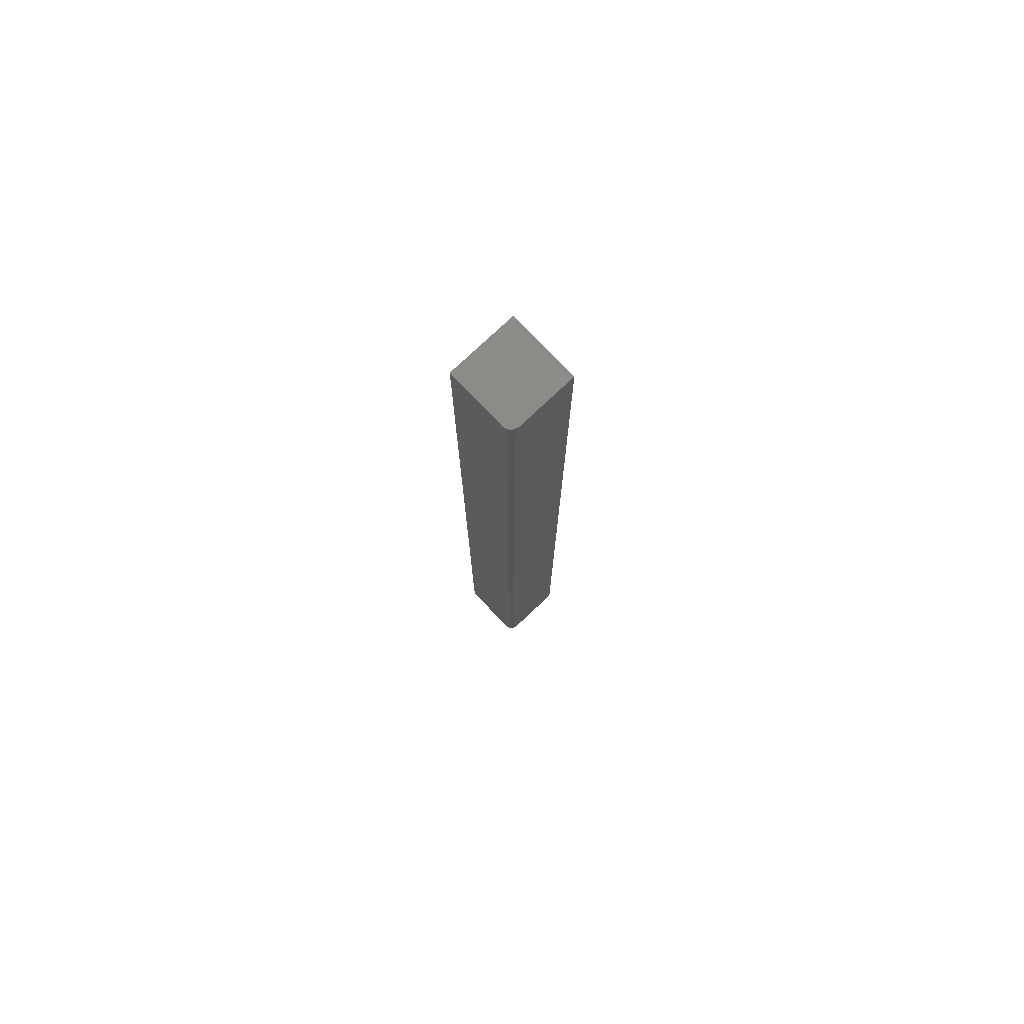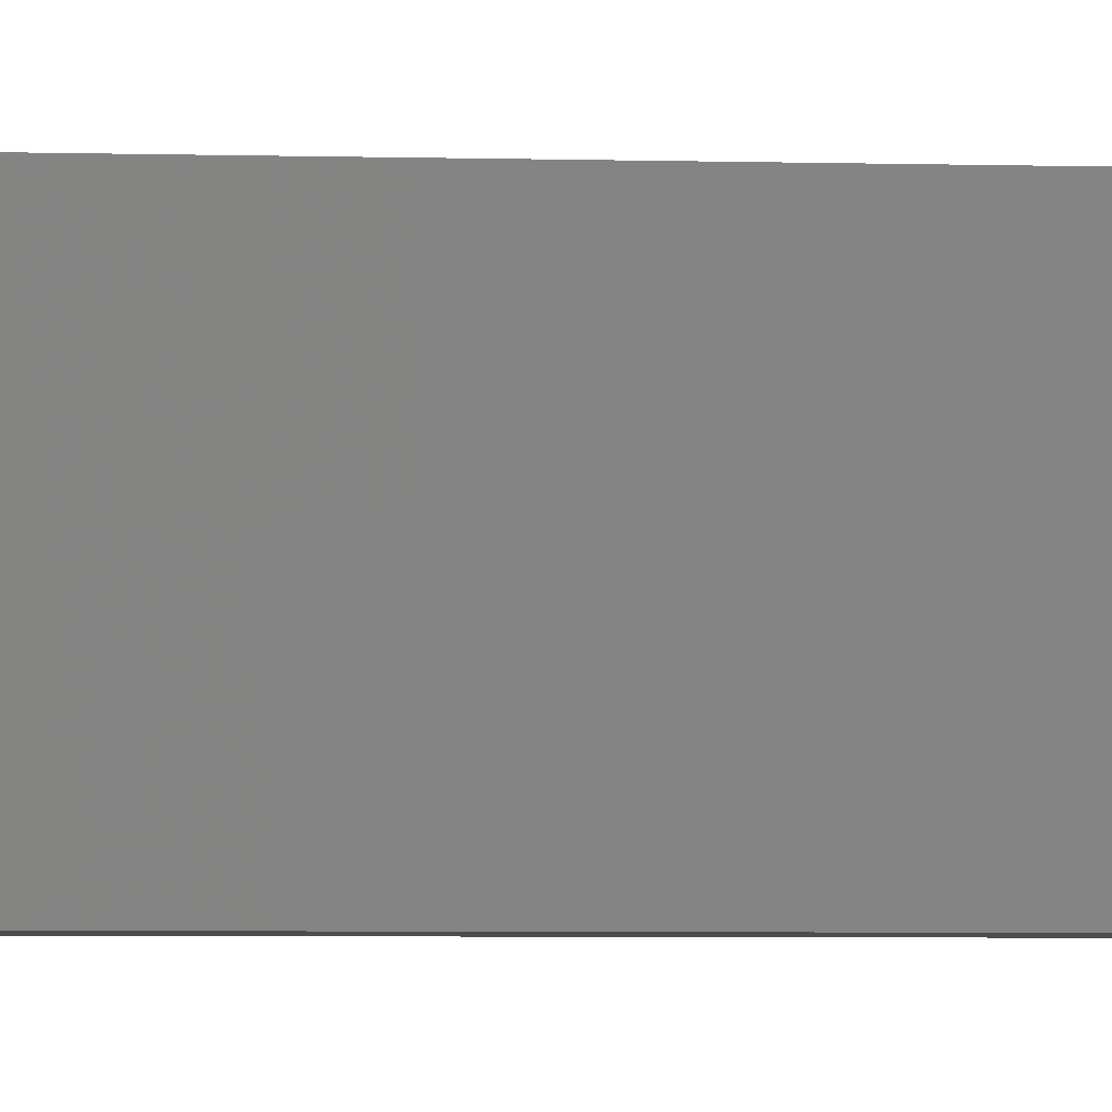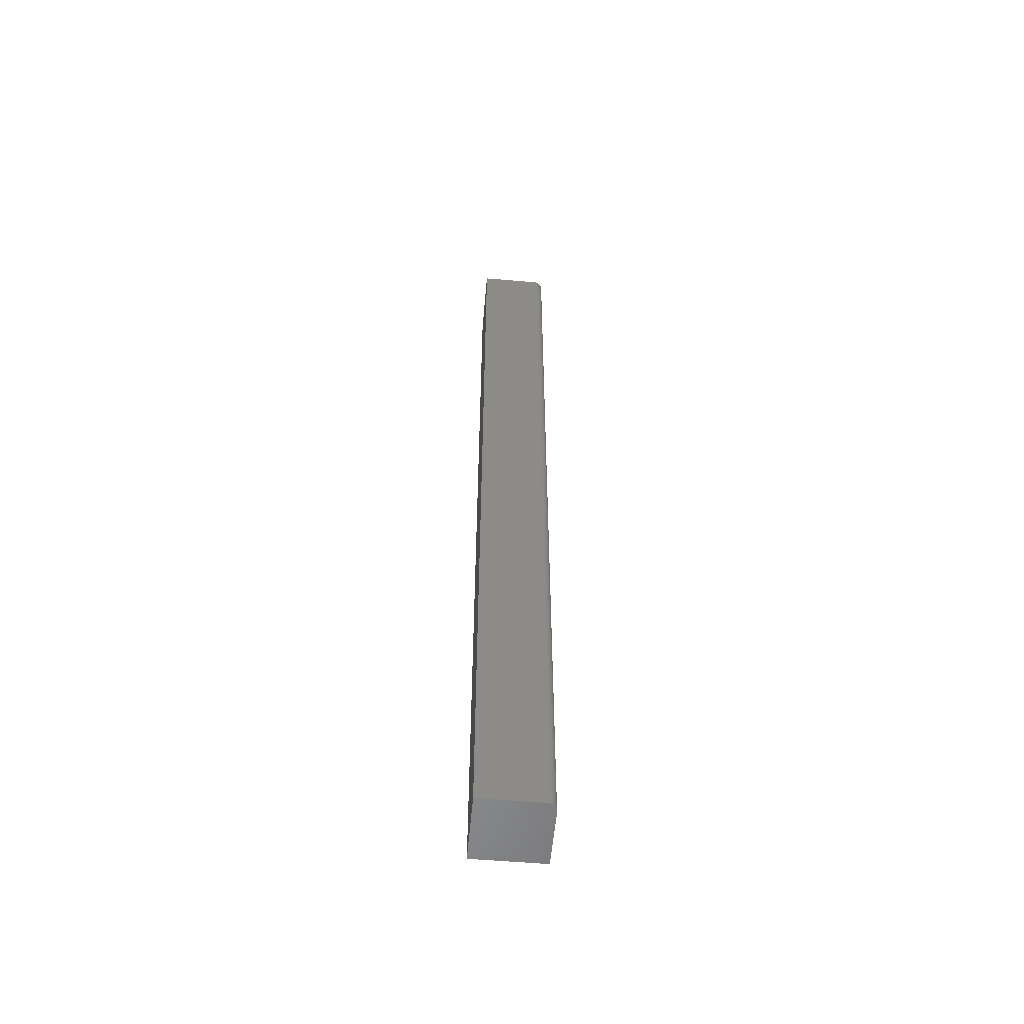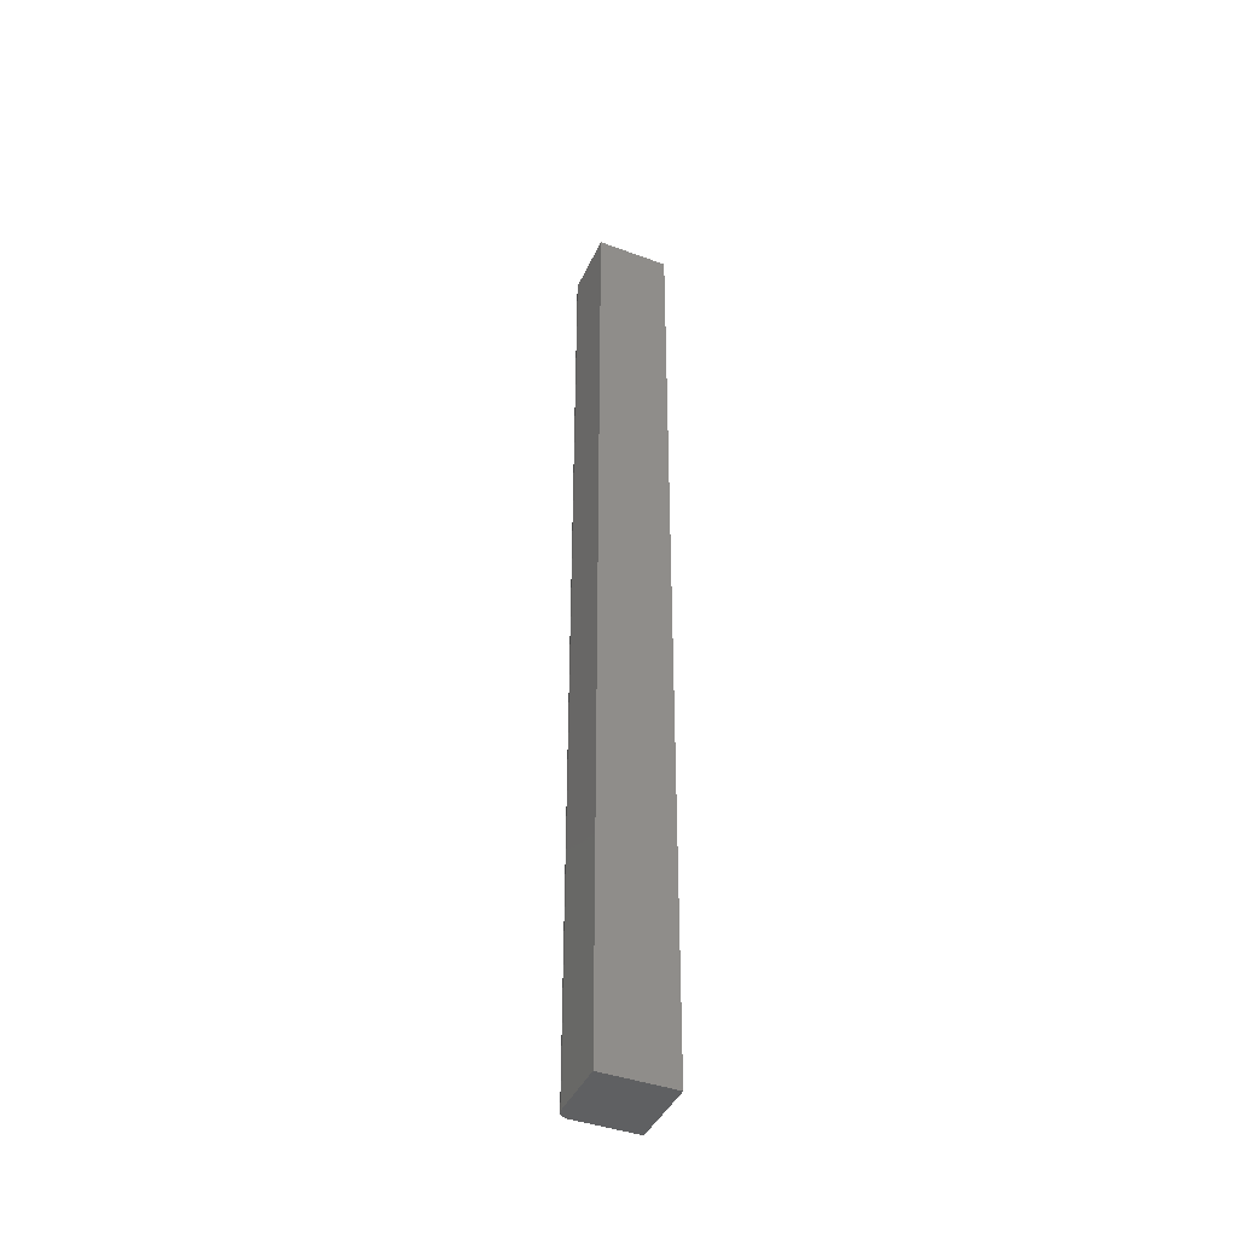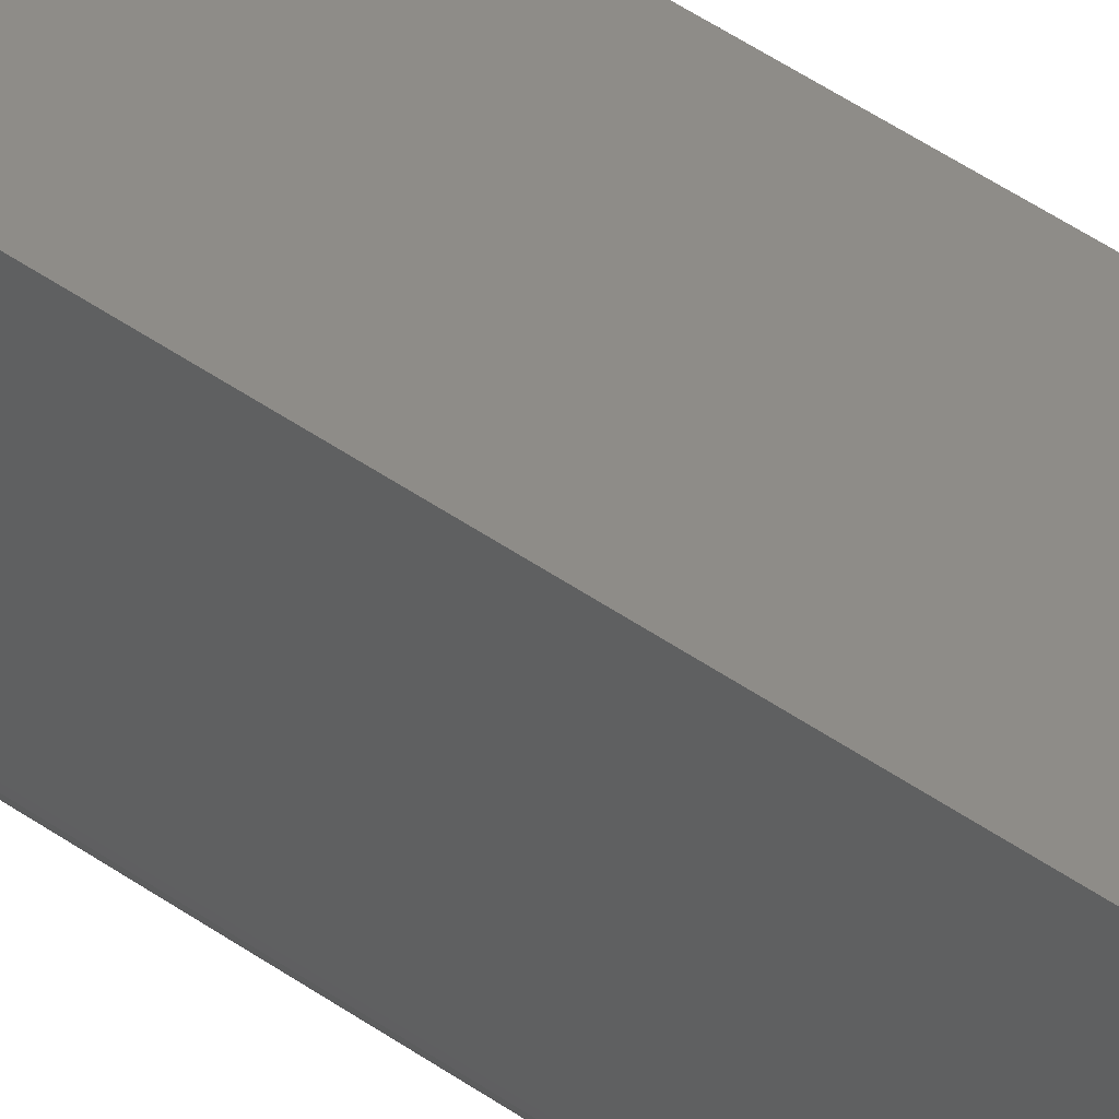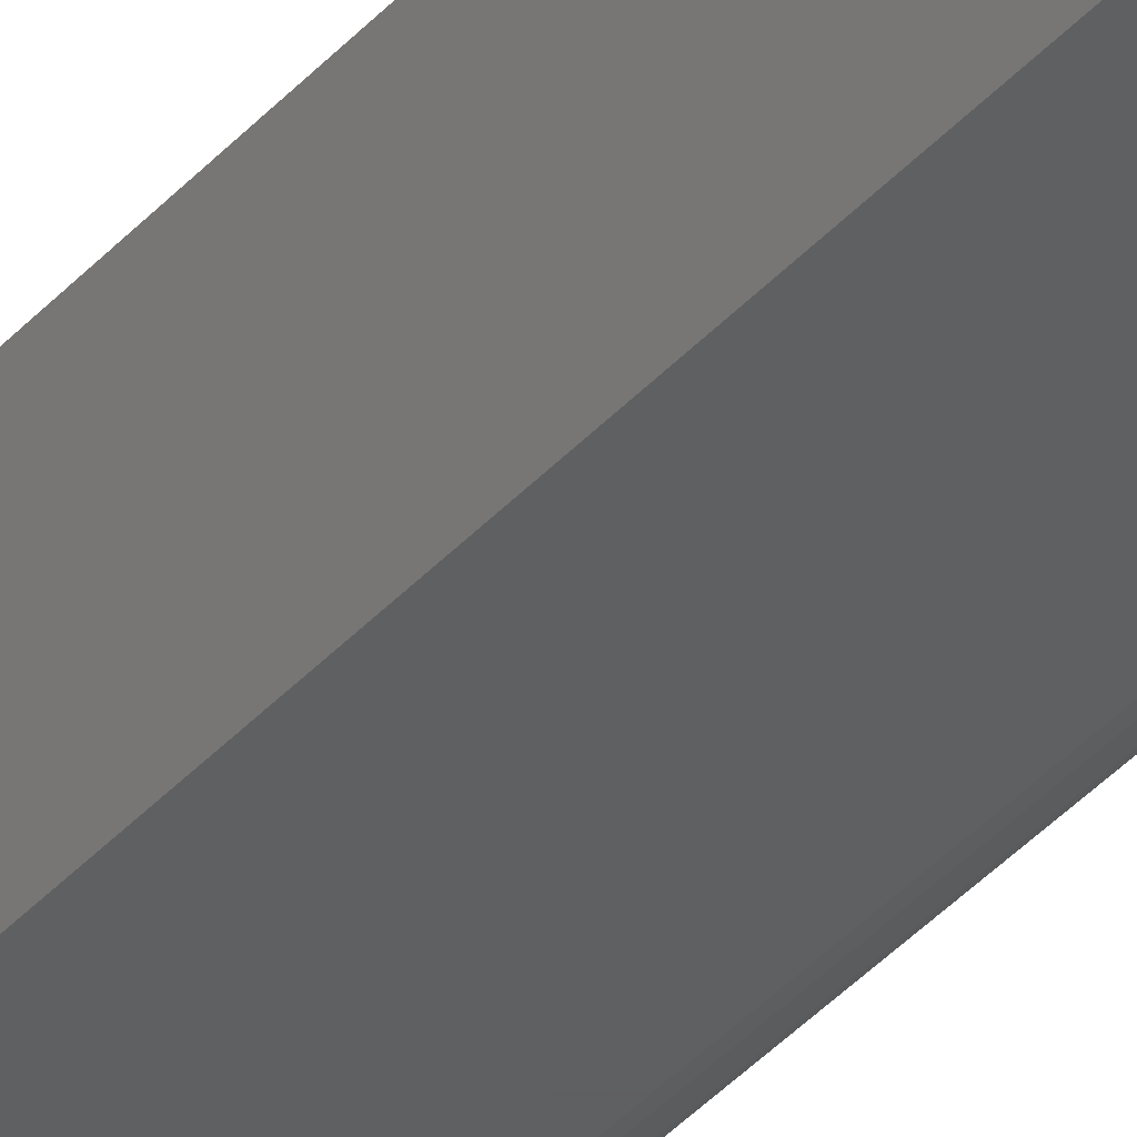
<metadata>
{"format":"stl","ext":"stl","renderer":"f3d","projection":"perspective","resolution":1024,"background":"white","views":[{"elev":76.8,"azim":46.6,"up":"+Z"},{"elev":-1.5,"azim":-105.8,"up":"+Y"},{"elev":-56.1,"azim":-5.1,"up":"+Z"},{"elev":-42.7,"azim":156.5,"up":"+Z"},{"elev":36.9,"azim":134.3,"up":"+Y"},{"elev":-39.2,"azim":-36.9,"up":"+Y"}]}
</metadata>
<code>
# stl→obj: 24 verts, 44 faces
v -0.05469 -0.05469 0
v -0.007237 -0.05469 -2.906e-18
v -0.05469 -0.05469 0.75
v -0.007237 -0.05469 0.75
v -0.000741 -0.05122 0.75
v -0.002896 -0.05337 0.75
v -0.001713 -0.0524 0.75
v 0.0005757 -0.04688 0.75
v 0.0005757 3.451e-18 0.75
v -0.05469 2.868e-33 0.75
v -1.903e-05 -0.04986 0.75
v 0.0004255 -0.0484 0.75
v -0.005713 -0.05454 0.75
v -0.004247 -0.05409 0.75
v 0.0005757 -0.04688 -3.384e-18
v 0.0005757 3.451e-18 -3.384e-18
v -0.05469 0 0
v 0.0004255 -0.0484 -3.375e-18
v -1.903e-05 -0.04986 -3.347e-18
v -0.000741 -0.05122 -3.303e-18
v -0.001713 -0.0524 -3.244e-18
v -0.002896 -0.05337 -3.171e-18
v -0.004247 -0.05409 -3.089e-18
v -0.005713 -0.05454 -2.999e-18
f 1 2 3
f 3 2 4
f 5 6 7
f 8 9 10
f 3 6 5
f 3 5 11
f 3 11 12
f 3 12 8
f 3 8 10
f 6 3 4
f 6 4 13
f 6 13 14
f 15 16 8
f 8 16 9
f 15 17 16
f 18 19 20
f 18 20 21
f 18 21 22
f 18 22 23
f 18 23 24
f 18 24 2
f 1 17 15
f 1 15 18
f 1 18 2
f 15 8 18
f 18 8 12
f 18 12 19
f 19 12 11
f 19 11 20
f 20 11 5
f 20 5 21
f 21 5 7
f 21 7 22
f 22 7 6
f 22 6 23
f 23 6 14
f 23 14 24
f 24 14 13
f 24 13 2
f 2 13 4
f 17 10 16
f 16 10 9
f 3 10 1
f 1 10 17

</code>
